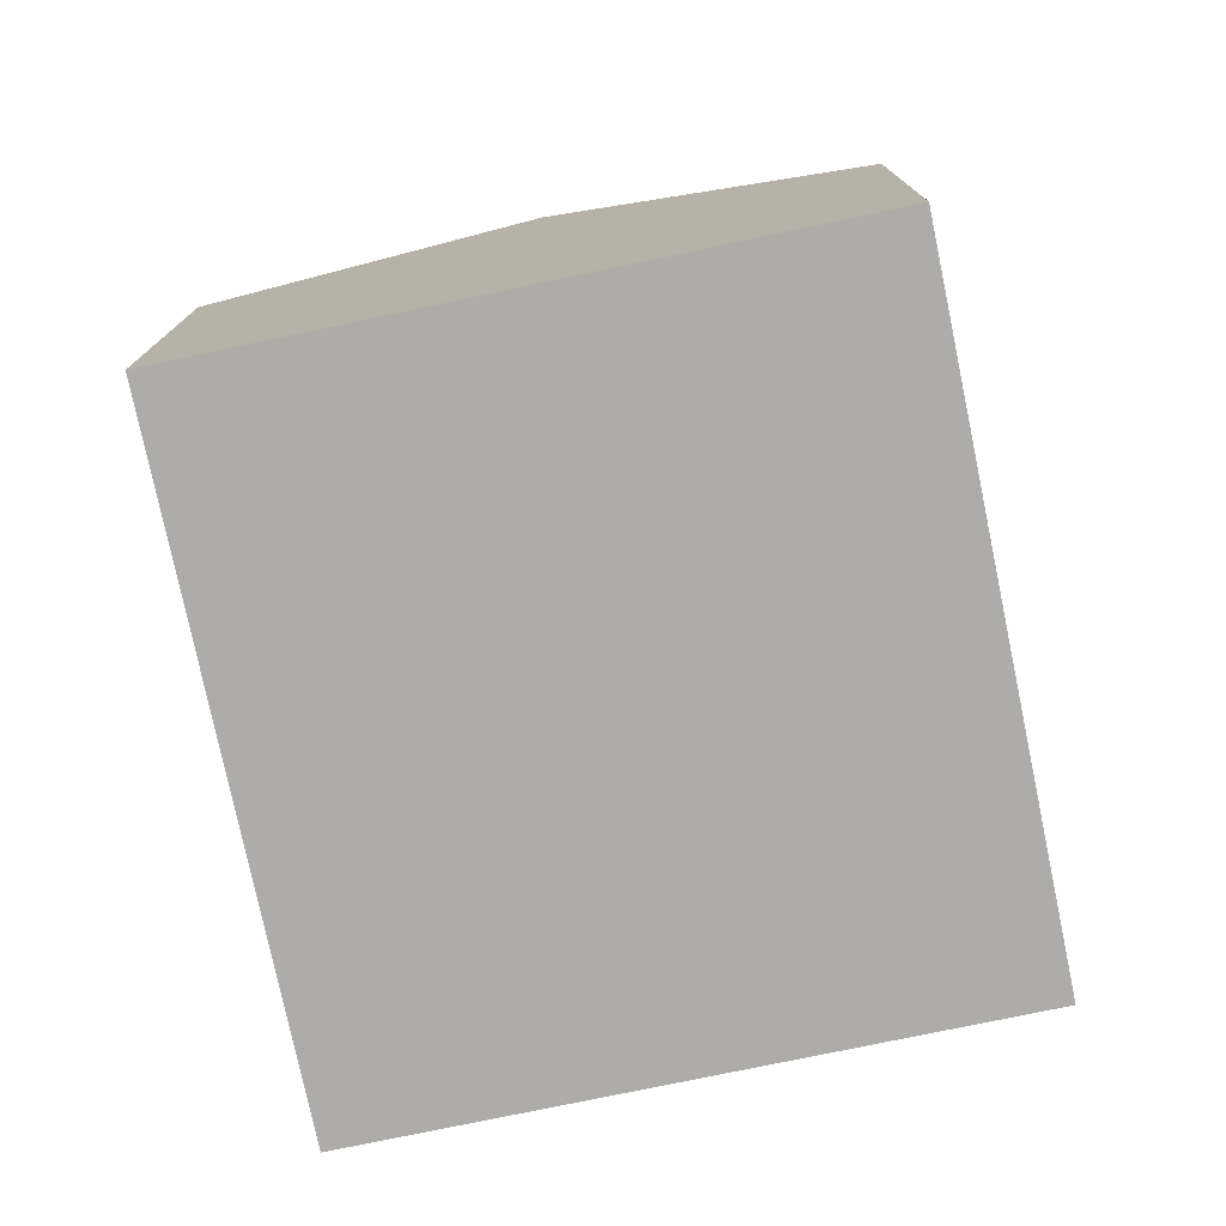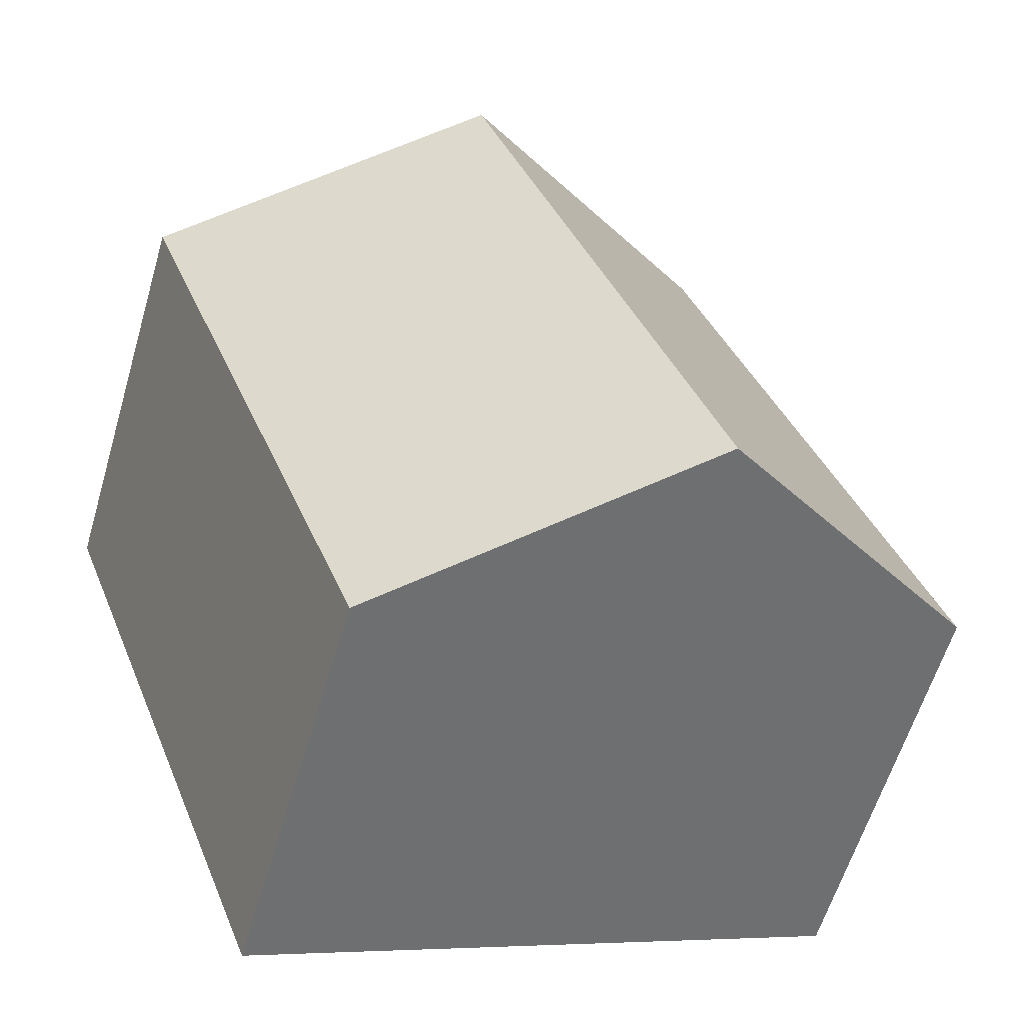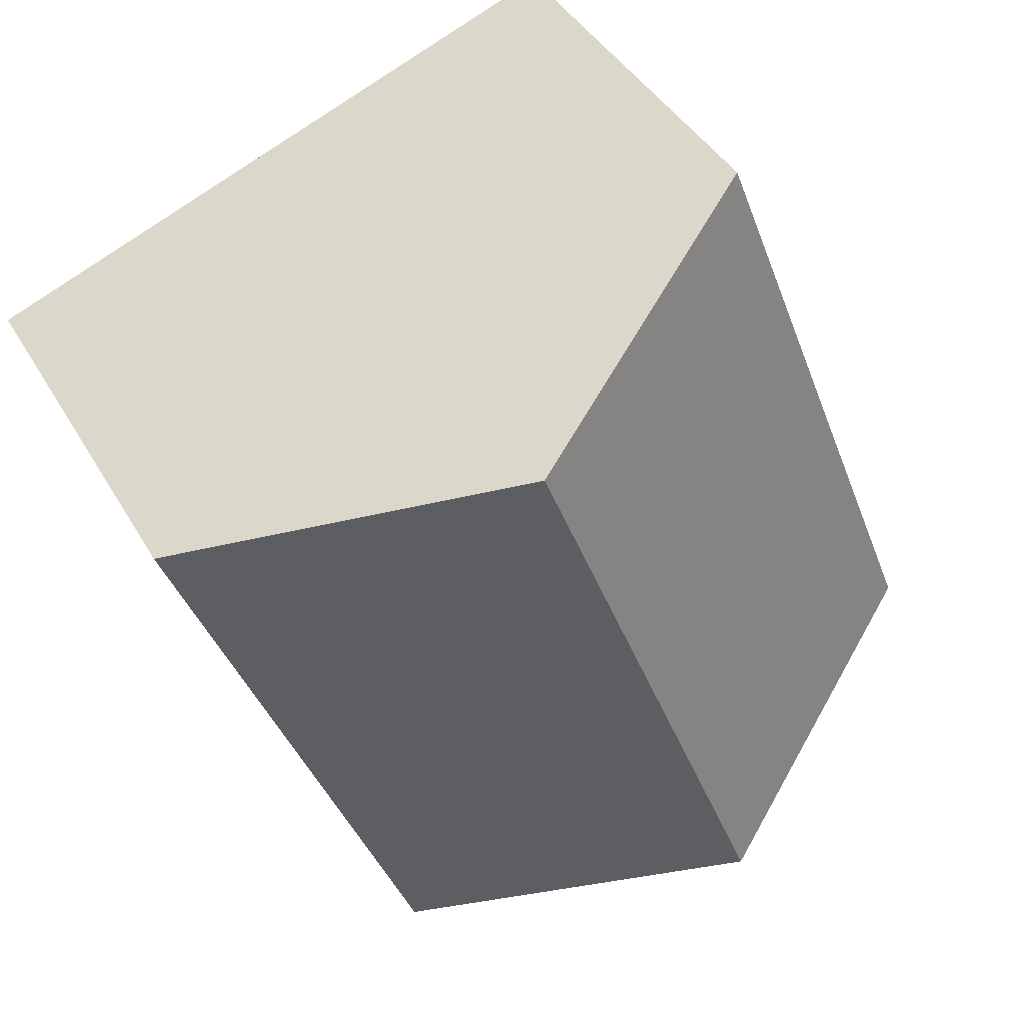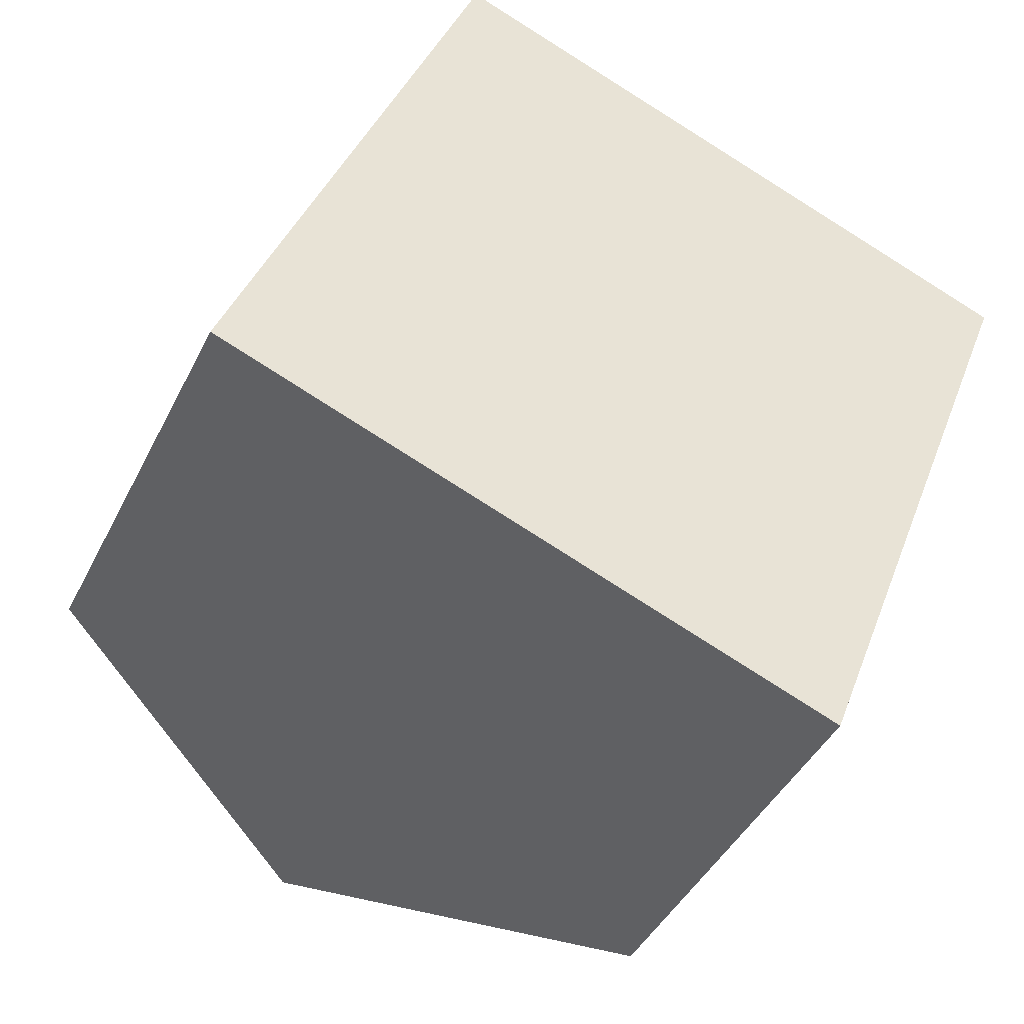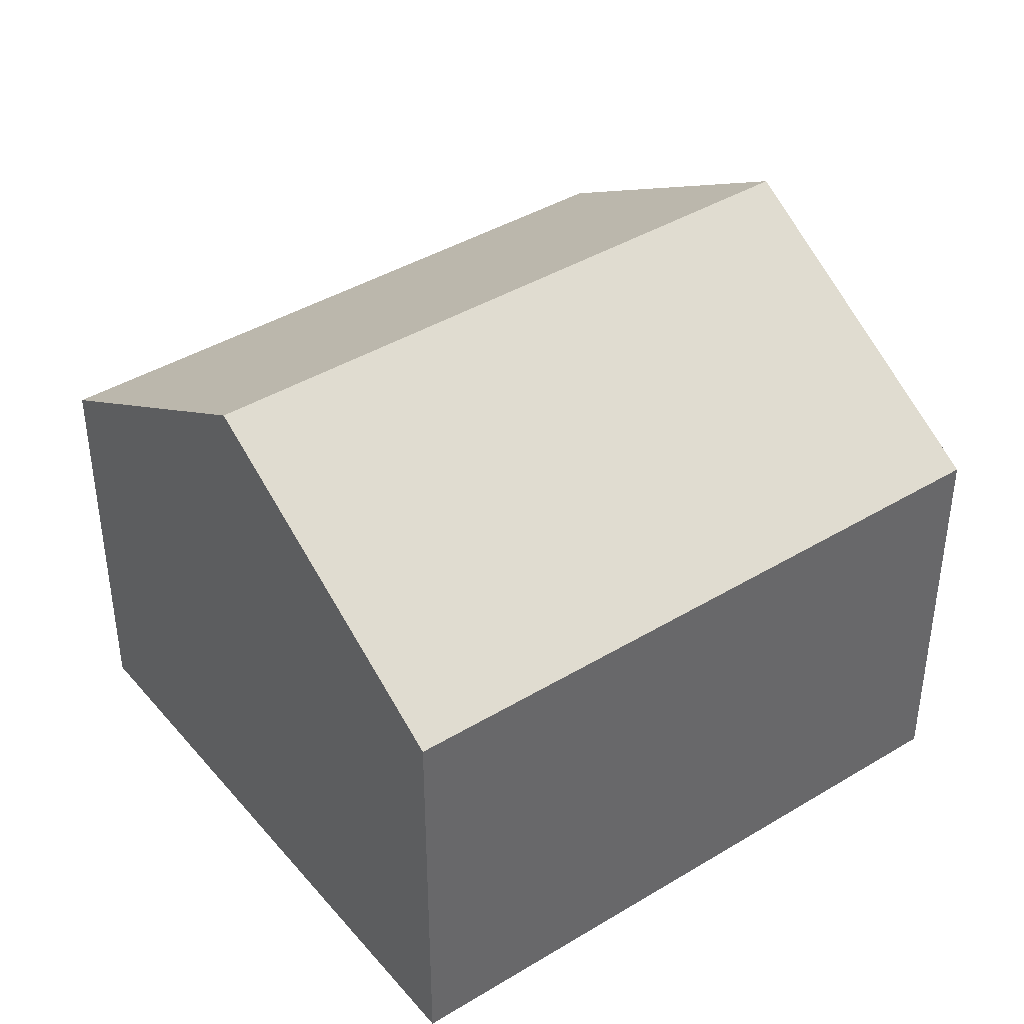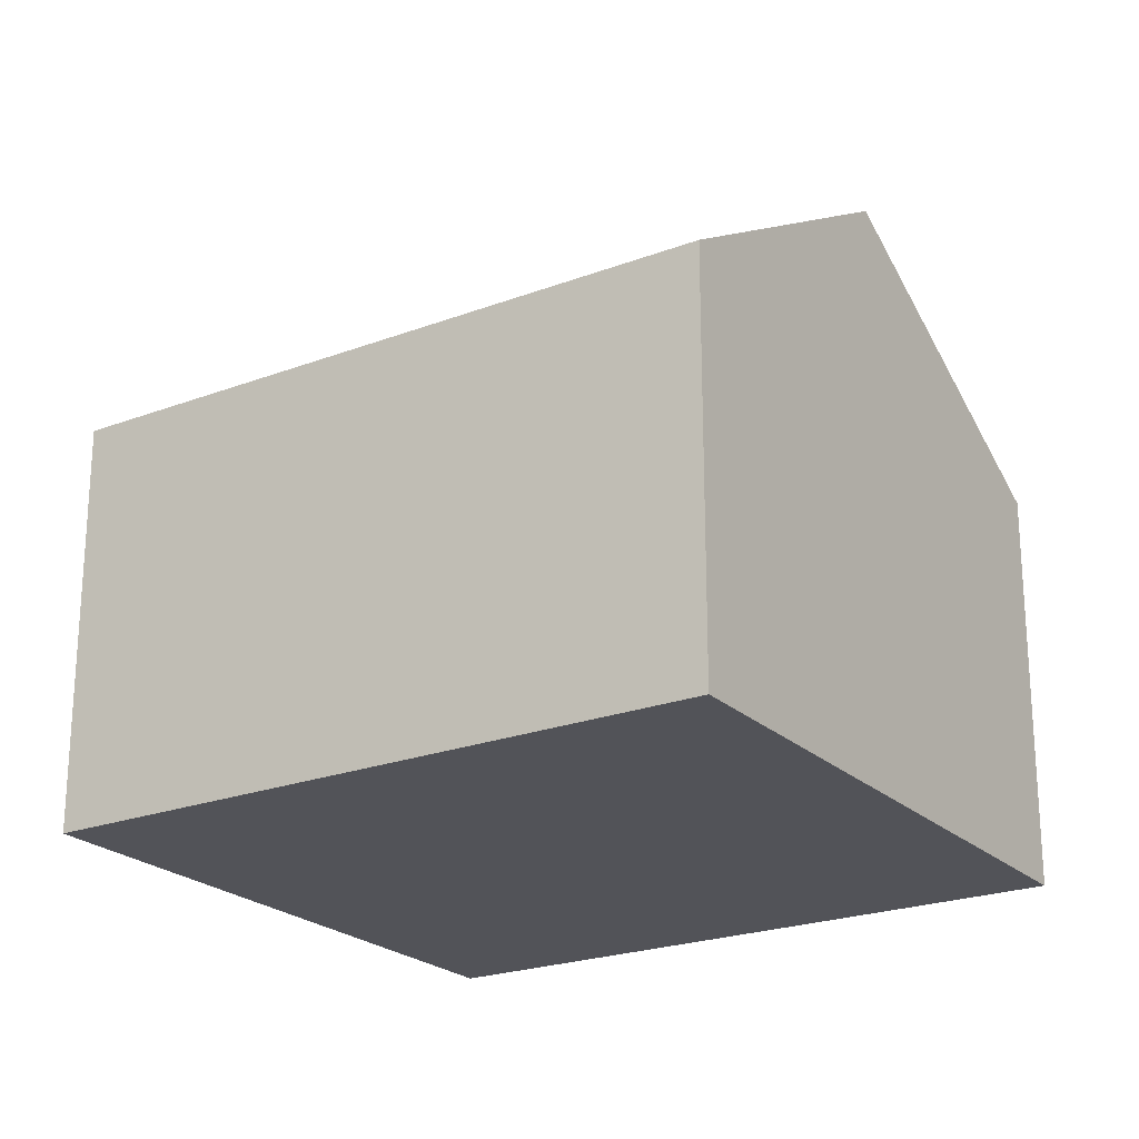
<metadata>
{"format":"obj","ext":"obj","renderer":"f3d","projection":"perspective","resolution":1024,"background":"white","views":[{"elev":-76.9,"azim":32.9,"up":"+Y"},{"elev":-59.8,"azim":163.6,"up":"+Z"},{"elev":41.3,"azim":152.5,"up":"+Z"},{"elev":-42.7,"azim":-24.8,"up":"+Z"},{"elev":41.0,"azim":74.7,"up":"+Y"},{"elev":-22.7,"azim":144.1,"up":"+Y"}]}
</metadata>
<code>
v  5.136 10.1 -1.981
v  14.44 6.918 6.838
v  10.27 6.918 -3.962
v  9.302 10.1 8.819
v  4.166 6.918 10.8
v  0 6.918 4.236e-16
v  0 0 0
v  4.166 -6.613e-16 10.8
v  9.302 -5.4e-16 8.819
v  14.44 -4.187e-16 6.838
v  10.27 2.426e-16 -3.962
v  5.136 1.213e-16 -1.981
g defaultobject
f 1 2 3
f 2 1 4
f 5 1 6
f 1 5 4
f 7 5 6
f 5 7 8
f 8 4 5
f 4 8 2
f 2 8 9
f 2 9 10
f 10 3 2
f 3 10 11
f 3 6 1
f 6 3 7
f 7 3 12
f 12 3 11
f 7 9 8
f 9 7 12
f 9 12 10
f 10 12 11

</code>
